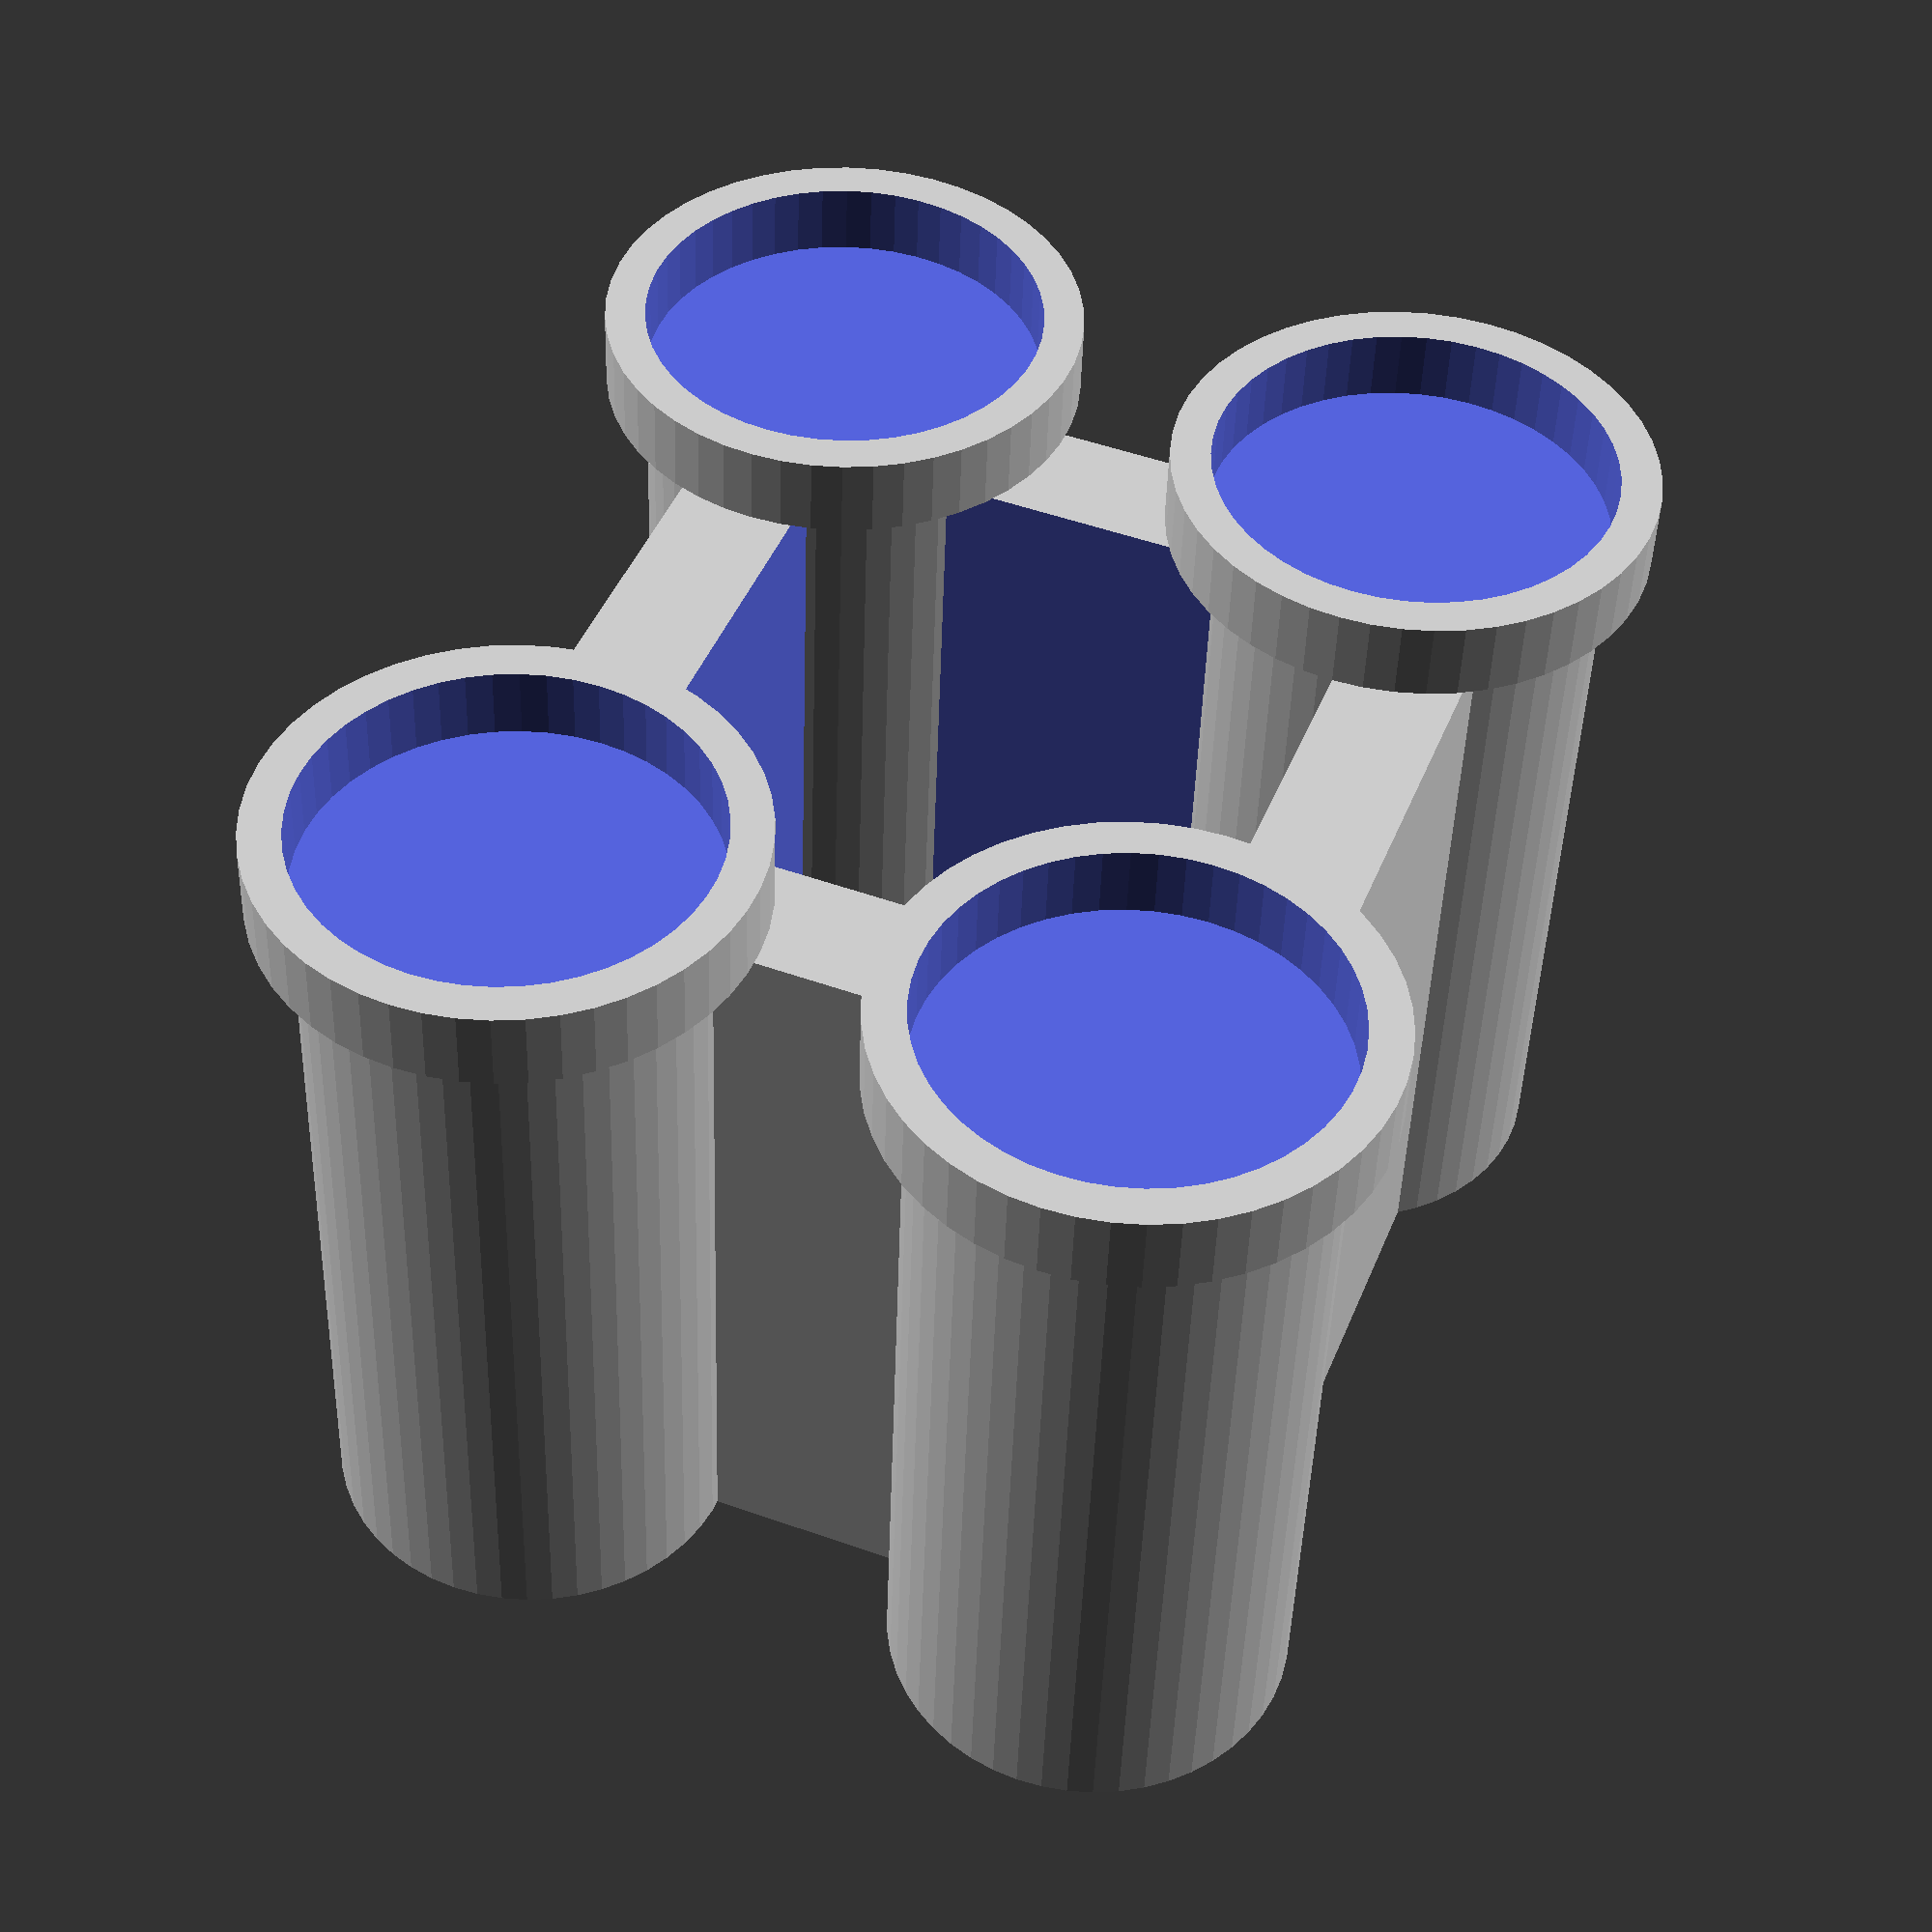
<openscad>
$fn=50;

translate([-0.5,-0.5, 0]) {
translate([0.5,0.4,0.5])
difference() {  
  scale(1)
    cube(1,center=true);
  scale([1,1,2])
    scale(0.7)
    cube(1, center=true);
};
      
for (i = [[0,0,0],[0,0.75,0], [1,0,0], [1,0.75,0]]) {
  translate(i) {
    translate([0,0,1])
      difference() {  
      cylinder(0.1, 0.3, 0.3);
      translate([0,0,.01])
        cylinder(1.0, 0.25, 0.25);
    };
  
    cylinder(1,0.25,0.25);
  }
  
 }
}

</openscad>
<views>
elev=44.1 azim=111.2 roll=358.2 proj=p view=solid
</views>
